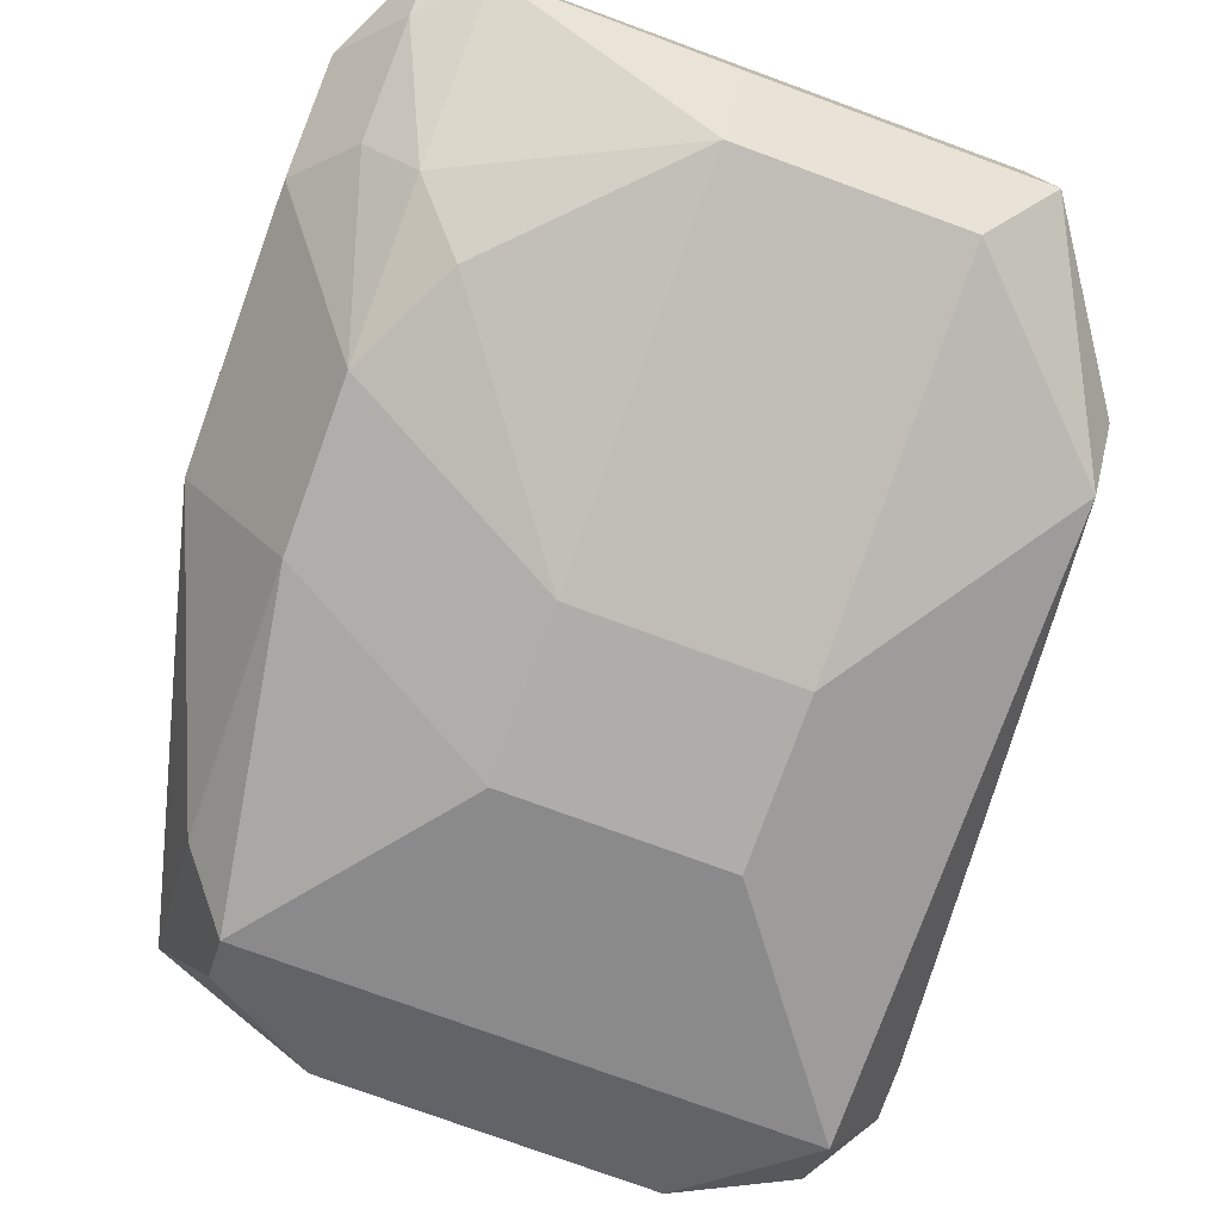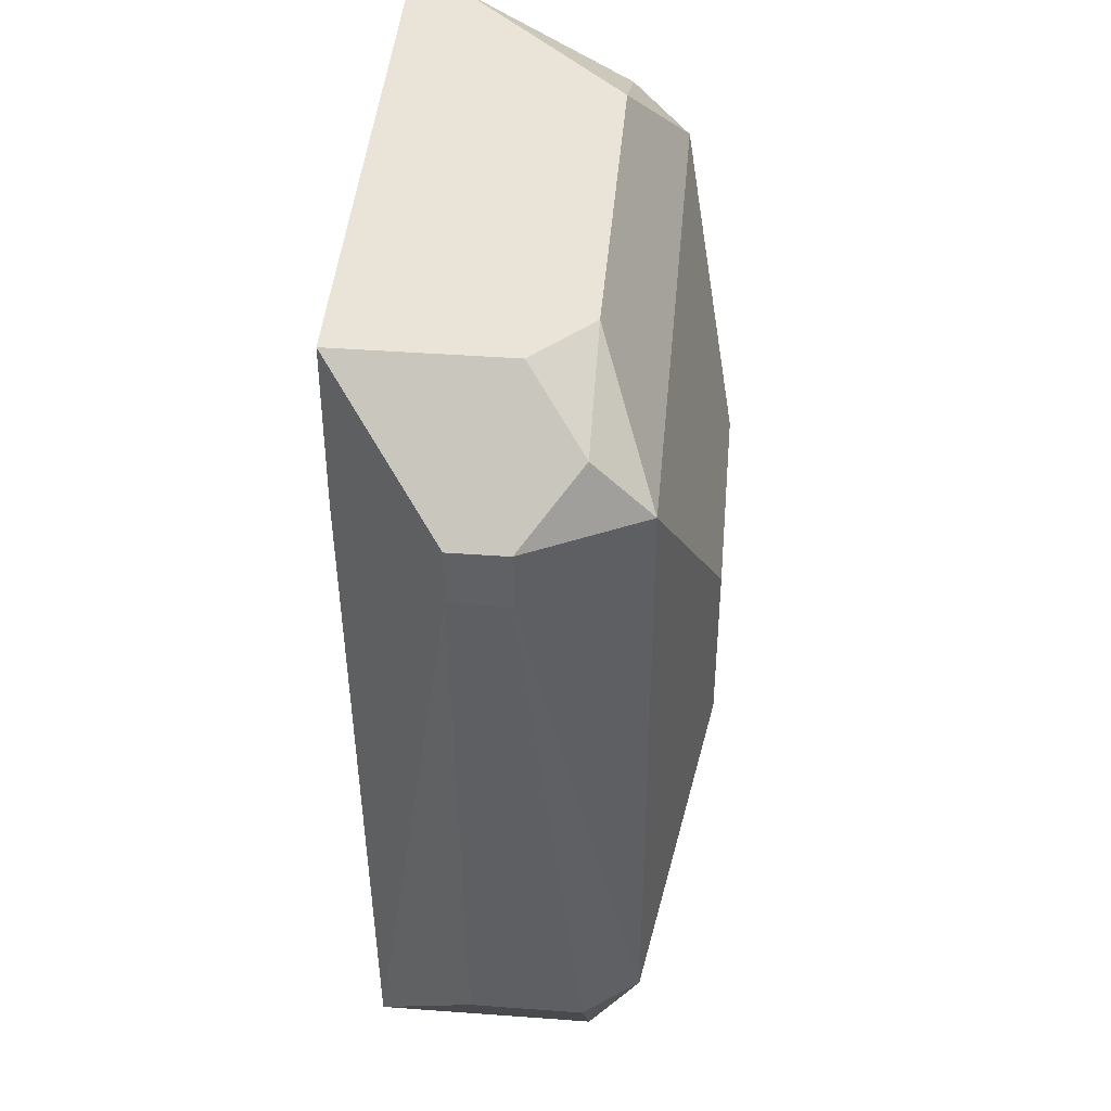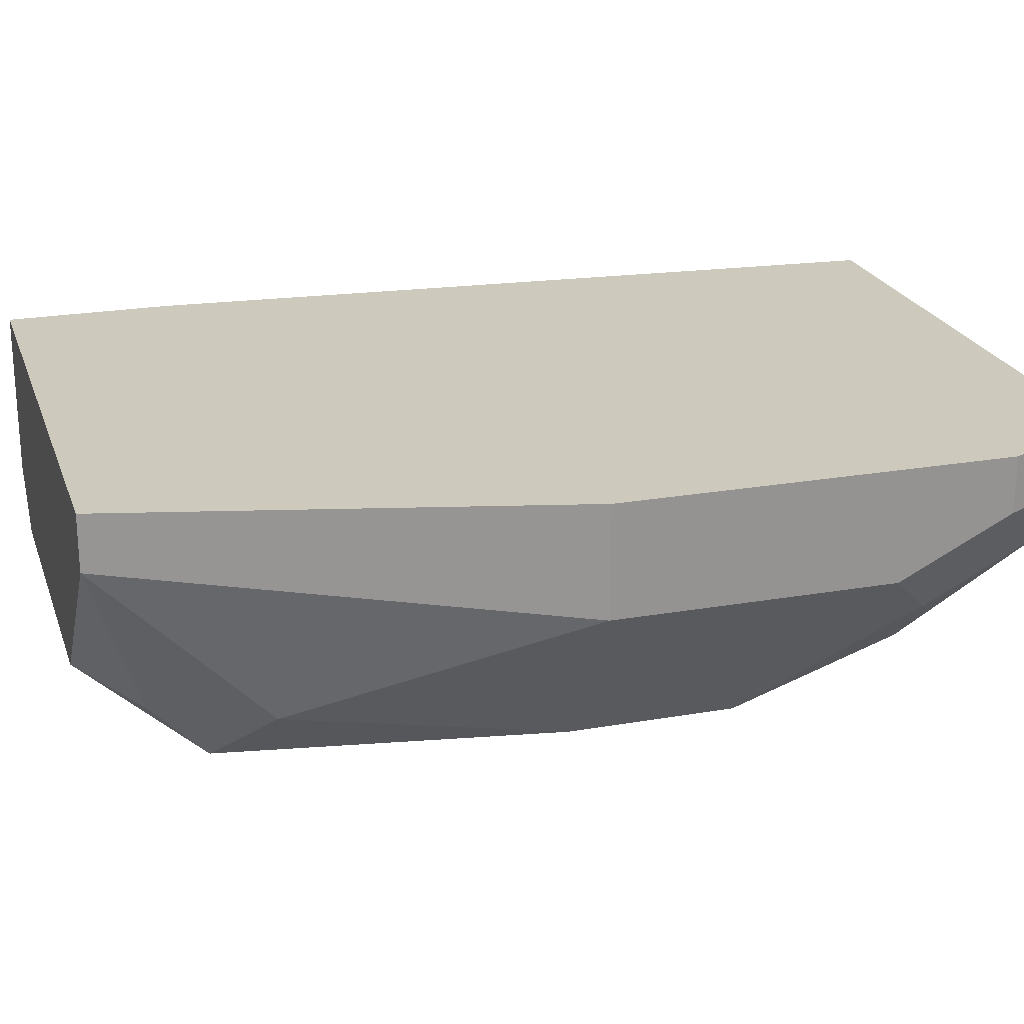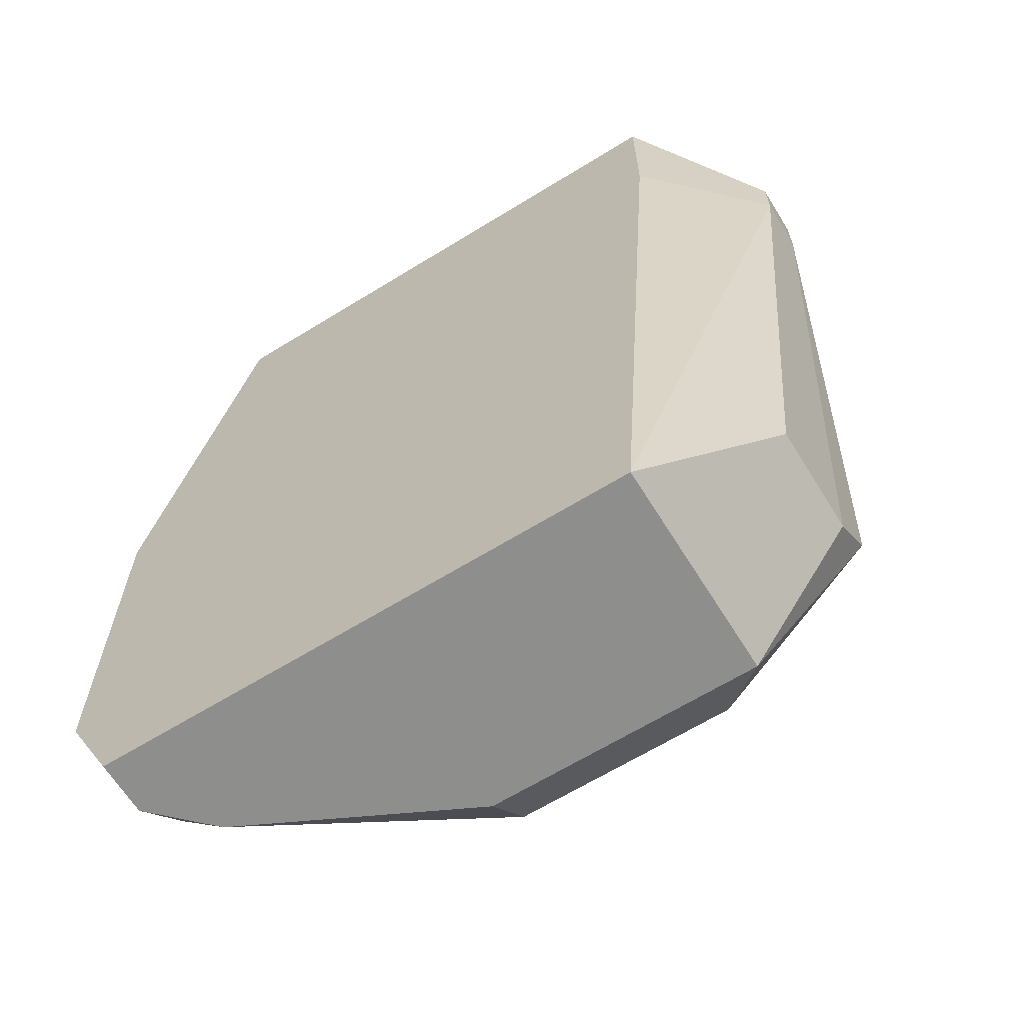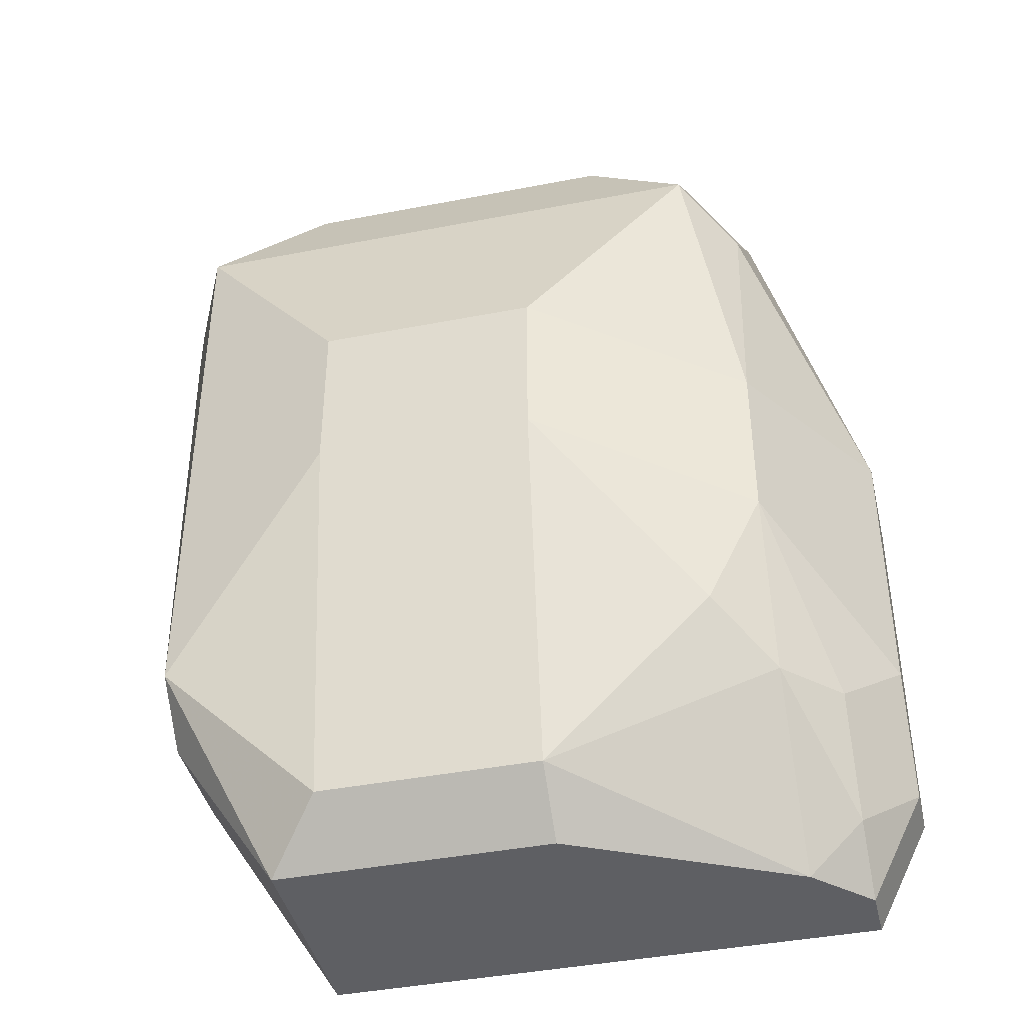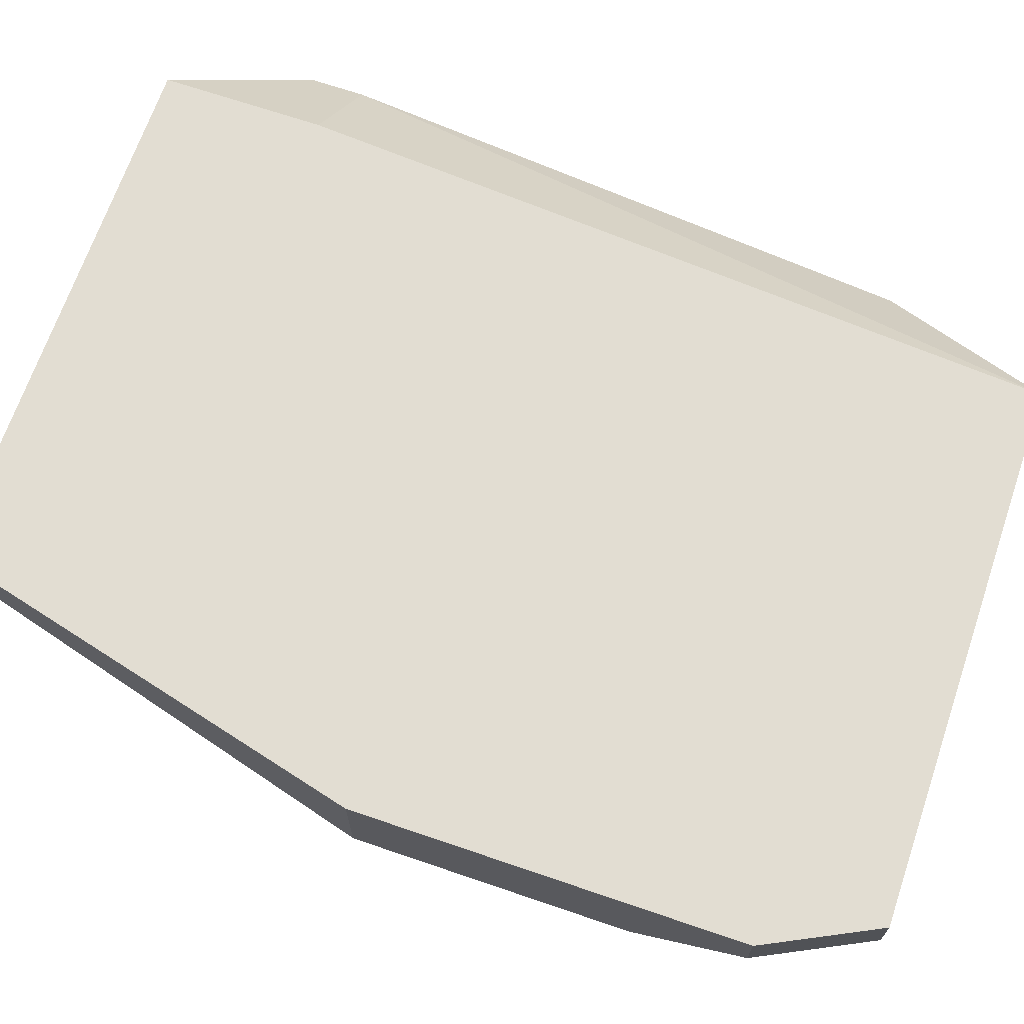
<metadata>
{"format":"obj","ext":"obj","renderer":"f3d","projection":"perspective","resolution":1024,"background":"white","views":[{"elev":-77.4,"azim":160.0,"up":"+Y"},{"elev":43.1,"azim":-85.0,"up":"+Z"},{"elev":22.7,"azim":73.2,"up":"+Y"},{"elev":-64.9,"azim":-148.2,"up":"+Z"},{"elev":-41.7,"azim":13.2,"up":"+Z"},{"elev":68.2,"azim":108.9,"up":"+Y"}]}
</metadata>
<code>
v 71.92 4.966 213.4
v 73.13 3.754 208.6
v 72.52 4.966 203.1
v 66.46 4.966 203.1
v 65.25 1.935 212.2
v 73.13 4.966 208.6
v 71.31 1.935 212.2
v 65.86 4.966 213.4
v 69.49 1.935 203.7
v 73.13 4.36 204.3
v 71.92 2.541 211.6
v 70.1 2.541 213.4
v 64.64 3.754 211.6
v 65.25 1.935 205.5
v 69.49 2.541 203.1
v 69.49 1.329 208
v 73.13 4.966 204.3
v 71.92 3.754 203.1
v 71.92 1.935 206.7
v 71.92 4.36 213.4
v 66.46 2.541 213.4
v 65.86 4.966 211.6
v 64.64 3.147 212.2
v 65.25 3.754 204.9
v 66.46 2.541 203.1
v 69.49 1.329 209.8
v 67.07 1.935 203.7
v 67.07 1.329 209.8
v 72.52 4.36 203.1
v 73.13 3.754 205.5
v 72.52 3.147 204.9
v 71.31 1.935 205.5
v 71.92 1.935 208.6
v 71.31 2.541 212.8
v 64.64 3.754 212.2
v 65.86 3.147 213.4
v 64.64 3.147 211.6
v 65.25 2.541 204.9
v 67.07 1.329 208
v 72.52 3.754 203.7
v 71.92 2.541 204.9
v 65.25 2.541 212.8
f 1 3 4
f 6 1 2
f 6 3 1
f 8 1 4
f 10 6 2
f 12 5 7
f 12 1 8
f 15 4 3
f 17 10 3
f 17 3 6
f 17 6 10
f 18 15 3
f 18 9 15
f 20 11 2
f 20 2 1
f 20 1 12
f 21 12 8
f 21 5 12
f 22 13 8
f 22 8 4
f 22 4 13
f 23 14 5
f 24 13 4
f 25 4 15
f 25 24 4
f 25 15 9
f 26 7 5
f 26 16 19
f 27 9 16
f 27 25 9
f 27 14 25
f 28 5 14
f 28 26 5
f 28 16 26
f 29 18 3
f 29 3 10
f 30 10 2
f 30 2 19
f 31 30 19
f 31 10 30
f 32 19 16
f 32 16 9
f 33 11 7
f 33 26 19
f 33 7 26
f 33 19 2
f 33 2 11
f 34 20 12
f 34 12 7
f 34 7 11
f 34 11 20
f 35 23 8
f 35 8 13
f 35 13 23
f 36 21 8
f 36 8 23
f 37 23 13
f 37 14 23
f 37 13 24
f 38 25 14
f 38 24 25
f 38 37 24
f 38 14 37
f 39 27 16
f 39 16 28
f 39 28 14
f 39 14 27
f 40 29 10
f 40 10 31
f 40 18 29
f 41 31 19
f 41 19 32
f 41 40 31
f 41 32 9
f 41 9 18
f 41 18 40
f 42 36 23
f 42 23 5
f 42 5 21
f 42 21 36

</code>
